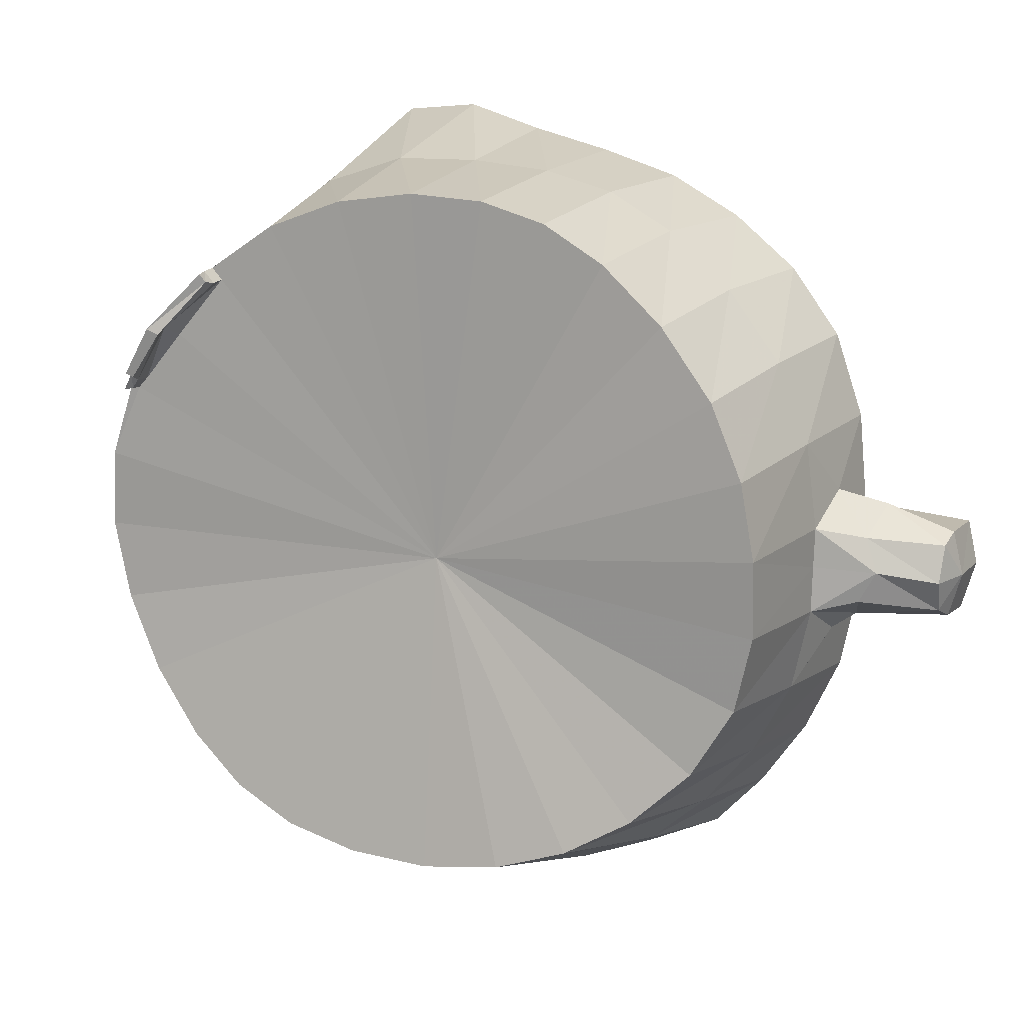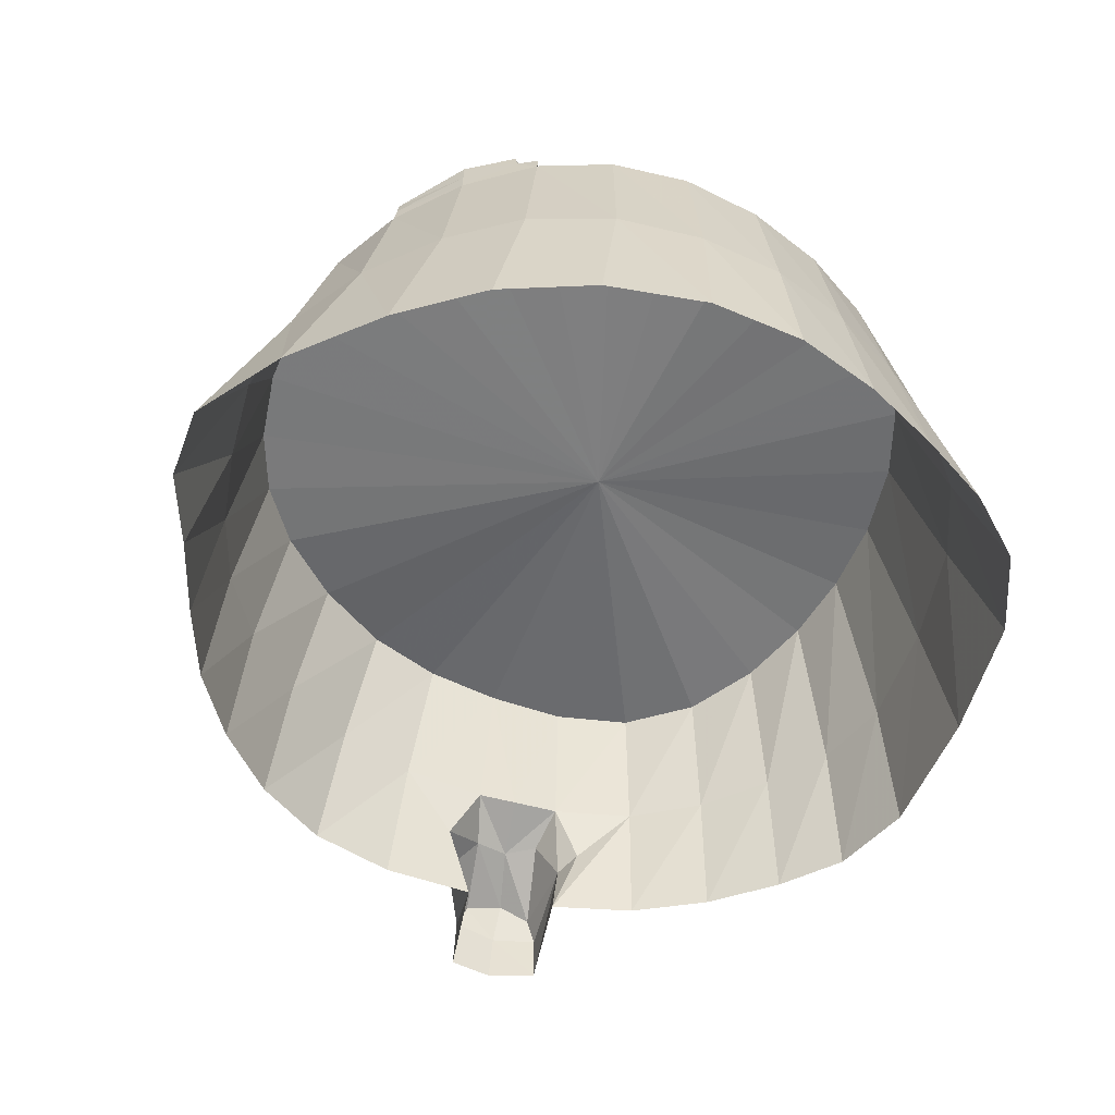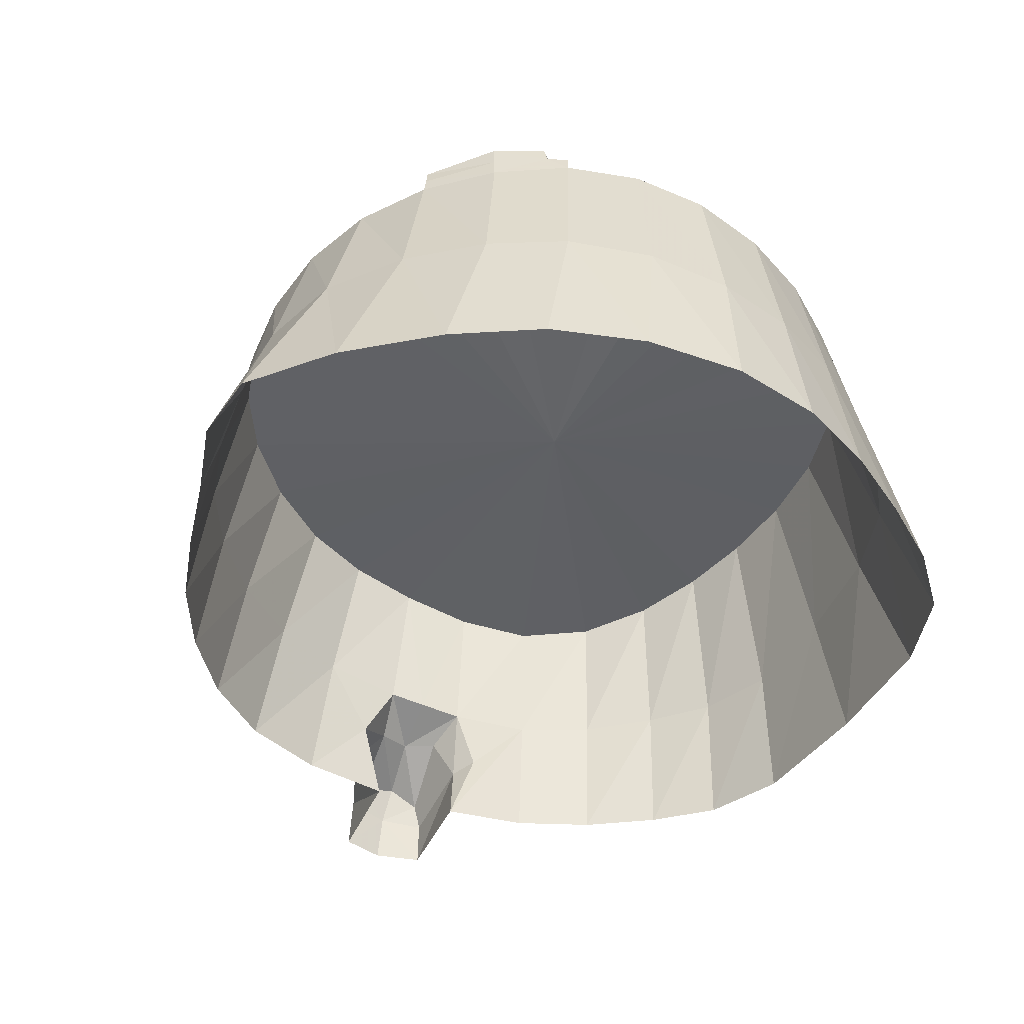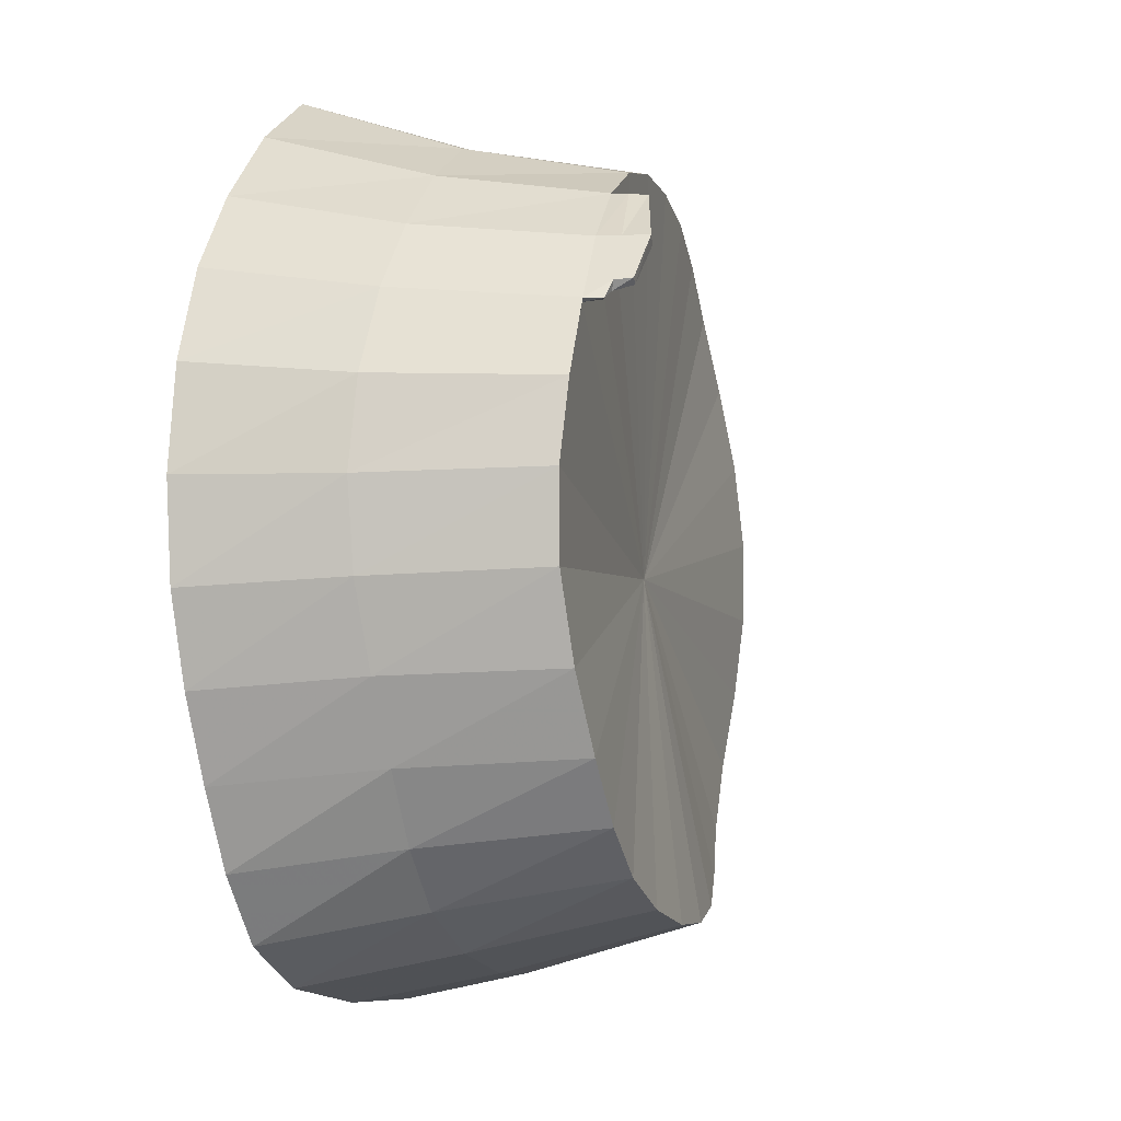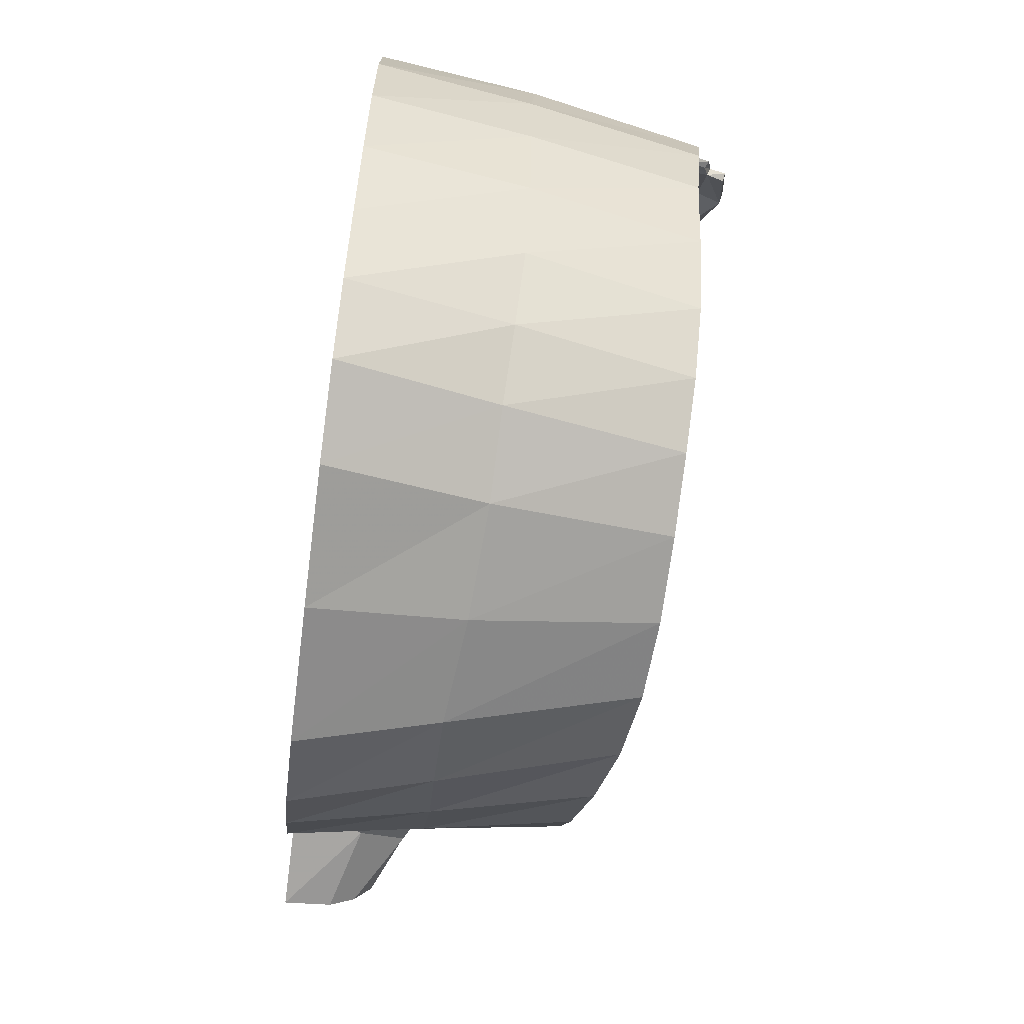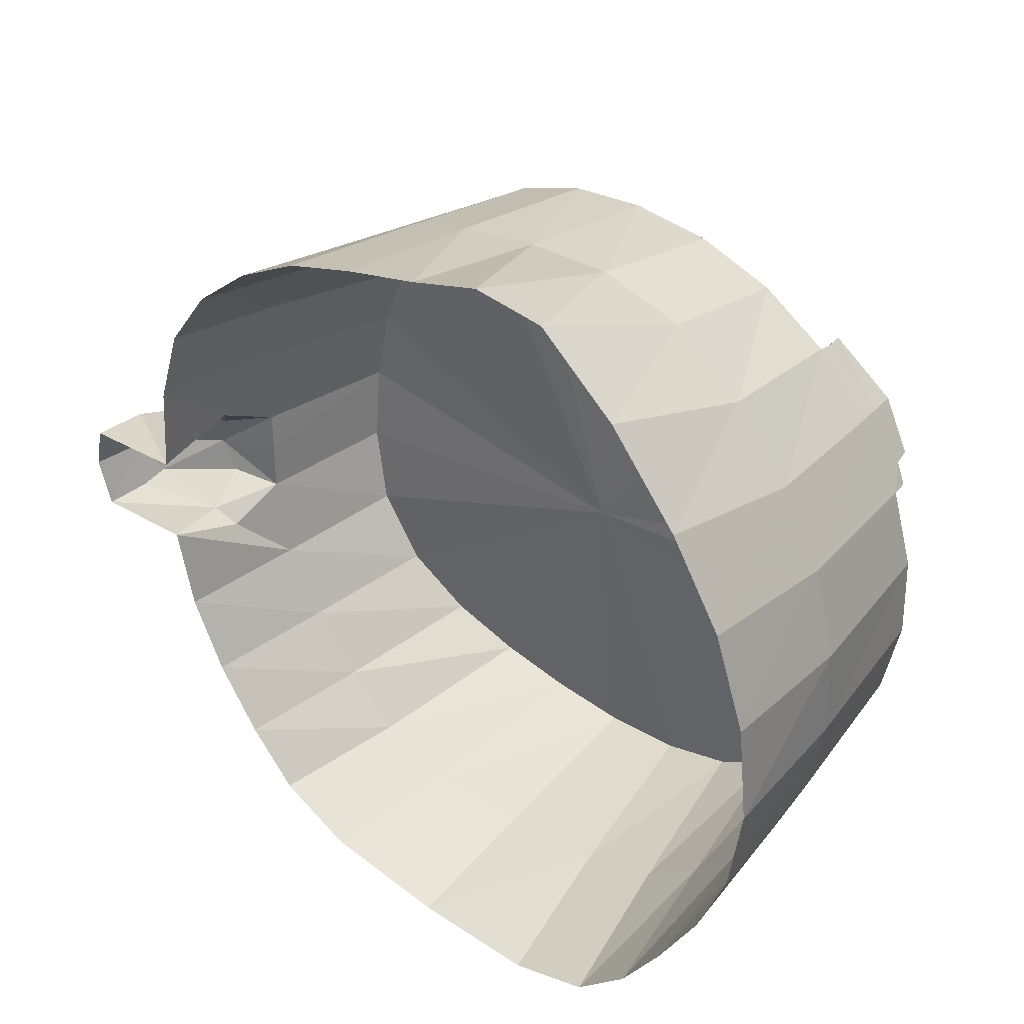
<metadata>
{"format":"obj","ext":"obj","renderer":"f3d","projection":"perspective","resolution":1024,"background":"white","views":[{"elev":10.9,"azim":-156.9,"up":"+Z"},{"elev":-52.9,"azim":73.4,"up":"+Y"},{"elev":-44.2,"azim":61.5,"up":"+Y"},{"elev":-12.7,"azim":108.6,"up":"+Z"},{"elev":-69.2,"azim":82.7,"up":"+Z"},{"elev":37.6,"azim":41.9,"up":"+Z"}]}
</metadata>
<code>
g Spojovac__objekt
v -1.048 25.07 -2.2
v 37.37 -1.781 0.03381
v 32.81 28.65 -0.6624
v 36.13 -1.781 -8.654
v 31.47 28.24 -8.119
v 33.17 -1.781 -16.25
v 28.33 28.38 -15.34
v 29.26 -1.781 -23.18
v 24.03 28.6 -21.61
v 25.04 -1.781 -29.61
v 19.24 28.56 -26.4
v 19.71 -1.781 -34.89
v 13.63 28.39 -29.75
v 11.63 -1.781 -37.77
v 6.742 28.32 -31.7
v -0.7991 -1.781 -38.29
v -1.002 28.22 -32.31
v -13.65 -1.781 -37.29
v -8.449 27.83 -31.51
v -21.11 -1.781 -33.99
v -15.14 26.93 -29.49
v -26.02 -1.781 -28.91
v -21.28 25.57 -26.09
v -30.52 -1.781 -22.67
v -26.8 24.29 -21.07
v -33.96 -1.781 -15.58
v -30.87 23.98 -14.56
v -35.73 -1.781 -7.546
v -32.8 24.76 -7.298
v -36.18 -1.781 1.29
v -33.01 25.69 0.1355
v -35.45 -1.781 10.09
v -31.86 26.13 7.459
v -32.79 -1.781 18.06
v -28.92 26.14 14.58
v -28.13 -1.781 24.48
v -24.02 25.97 21.22
v -22.11 -1.781 29.56
v -18.31 26.04 26.64
v -15.38 -1.781 33.41
v -12.73 26.54 30.22
v -8.015 -1.781 35.88
v -6.755 27.16 32.17
v -0.3761 -1.781 37.97
v 0.1067 27.7 32.75
v 6.849 -1.781 40.35
v 7.453 28.24 31.88
v 13.98 -1.781 39.83
v 14.45 28.7 29.39
v 21.59 -1.781 33.79
v 20.64 29.03 25.31
v 28.33 -1.781 26.03
v 25.81 29.34 19.85
v 33.32 -1.781 18.22
v 29.77 29.55 13.45
v 36.37 -1.781 9.469
v 32.17 29.26 6.569
v 35.61 12.58 -0.5835
v 34.22 12.65 -8.339
v 31.21 12.96 -15.56
v 27.1 13.02 -22.13
v 22.37 12.74 -27.82
v 16.69 12.44 -32.29
v 8.985 12.36 -35.03
v -1.205 11.8 -36.01
v -11.19 10.86 -35.35
v -18.34 10.8 -32.43
v -23.83 10.91 -27.83
v -28.75 10.73 -22.01
v -32.49 10.71 -15.22
v -34.37 11.09 -7.452
v -34.78 11.53 0.8133
v -33.87 11.87 9.016
v -30.85 11.8 16.63
v -25.66 11.28 23.35
v -19.51 10.95 28.76
v -13.53 11.39 32.4
v -7.185 12.15 34.35
v 0.1498 12.85 35.26
v 7.978 13.51 35.37
v 15.61 14.13 32.96
v 22.39 14.22 28.03
v 28.06 14.04 21.86
v 32.35 13.68 15.22
v 35.05 13.09 7.485
v 24.44 29.12 18.73
v 29.08 29.26 13.32
v 19.75 28.87 24.18
v 20.33 32.12 24.91
v 25.28 33.78 19.63
v 24.19 33.56 19.14
v 19.87 31.69 24.19
v 20.65 30.54 25.08
v 25.56 31.43 19.75
v 29.51 31.22 13.31
v 24.88 31.21 19.49
v 28.82 30.88 13.43
v 19.76 30.37 23.96
v 28.06 29.38 14.35
v 27.4 33.06 14.85
v 27.93 31.34 14.36
v 28.1 33.17 15.21
v 29.04 29.51 14.64
v 28.43 31.6 15.09
v -38.54 9.232 -6.494
v -39.12 8.756 -0.233
v -46.17 -1.781 -8.559
v -46.69 -1.781 0.1574
v -45.47 5.054 -7.595
v -46.08 5.792 -0.9876
v -34.58 11.31 -2.982
v -40.25 9.196 -3.546
v -45.76 6.64 -4.618
v -47.57 -1.781 -4.006
v -35.43 5.728 3.797
v -40.29 5.371 2.659
v -46.38 3.502 -0.006128
v -45.9 2.704 -8.496
v -47.25 3.107 -4.281
v -35.05 5.735 -10.09
v -37.31 4.966 -8.592
f 84 55 103 53 83
f 111 72 31 29 71
f 41 1 39
f 4 59 58 2
f 5 1 3
f 42 78 77 40
f 60 7 5 59
f 7 1 5
f 43 1 41
f 8 61 60 6
f 9 1 7
f 44 79 78 42
f 10 62 61 8
f 11 1 9
f 45 1 43
f 12 63 62 10
f 13 1 11
f 46 80 79 44
f 64 15 13 63
f 15 1 13
f 47 1 45
f 16 65 64 14
f 17 1 15
f 48 81 80 46
f 66 19 17 65
f 19 1 17
f 49 1 47
f 20 67 66 18
f 21 1 19
f 50 82 81 48
f 68 23 21 67
f 23 1 21
f 88 1 49
f 24 69 68 22
f 25 1 23
f 83 53 51 82
f 70 27 25 69
f 27 1 25
f 86 1 88
f 71 29 27 70
f 29 1 27
f 54 84 83 52
f 31 1 29
f 86 99 87 1
f 73 33 31 72
f 33 1 31
f 56 85 84 54
f 34 74 73 32
f 35 1 33
f 57 87 55
f 36 75 74 34
f 37 1 35
f 58 3 57 85
f 38 76 75 36
f 39 1 37
f 3 1 57
f 40 77 76 38
f 59 5 3 58
f 78 43 41 77
f 59 4 6 60
f 61 9 7 60
f 79 45 43 78
f 62 11 9 61
f 63 13 11 62
f 80 47 45 79
f 63 12 14 64
f 65 17 15 64
f 81 49 47 80
f 65 16 18 66
f 67 21 19 66
f 82 51 49 81
f 67 20 22 68
f 69 25 23 68
f 82 50 52 83
f 69 24 26 70
f 120 28 121
f 119 117 110 113
f 115 116 30
f 85 57 55 84
f 74 35 33 73
f 75 37 35 74
f 85 56 2 58
f 76 39 37 75
f 77 41 39 76
f 100 91 90 102
f 92 89 90 91
f 99 86 96 101
f 104 102 90 94
f 87 97 95 55
f 88 98 96 86
f 93 89 92 98
f 53 94 93 51
f 101 96 91 100
f 104 103 55 95
f 104 94 53 103
f 98 92 91 96
f 98 88 51 93
f 94 90 89 93
f 101 97 87 99
f 104 95 97 101
f 101 100 102 104
f 57 1 87
f 49 51 88
f 120 71 70
f 115 30 32 73
f 112 111 71 105
f 112 105 109 113
f 70 26 28 120
f 116 106 110 117
f 119 118 107 114
f 112 106 72 111
f 113 110 106 112
f 121 118 109 105
f 115 73 72
f 115 72 106 116
f 117 108 30 116
f 119 113 109 118
f 119 114 108 117
f 121 105 71 120
f 121 28 107 118

</code>
